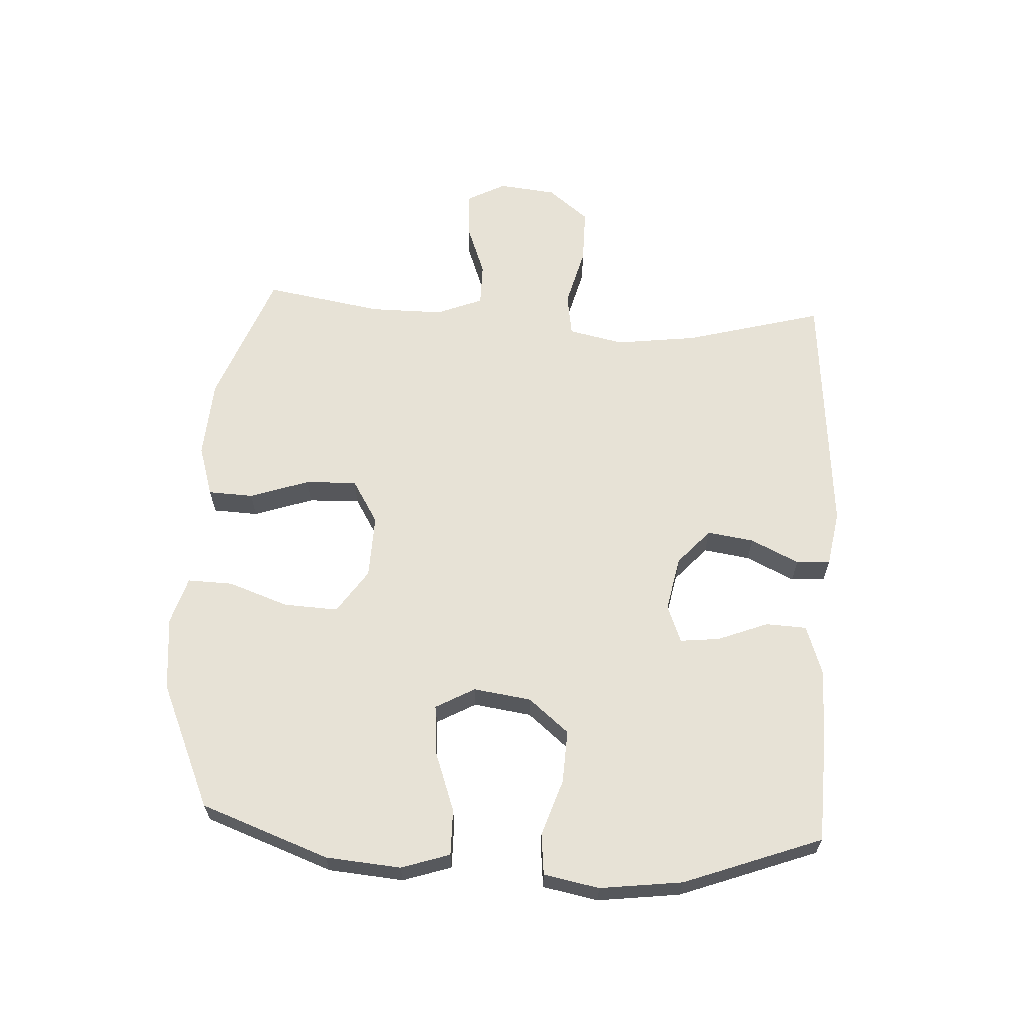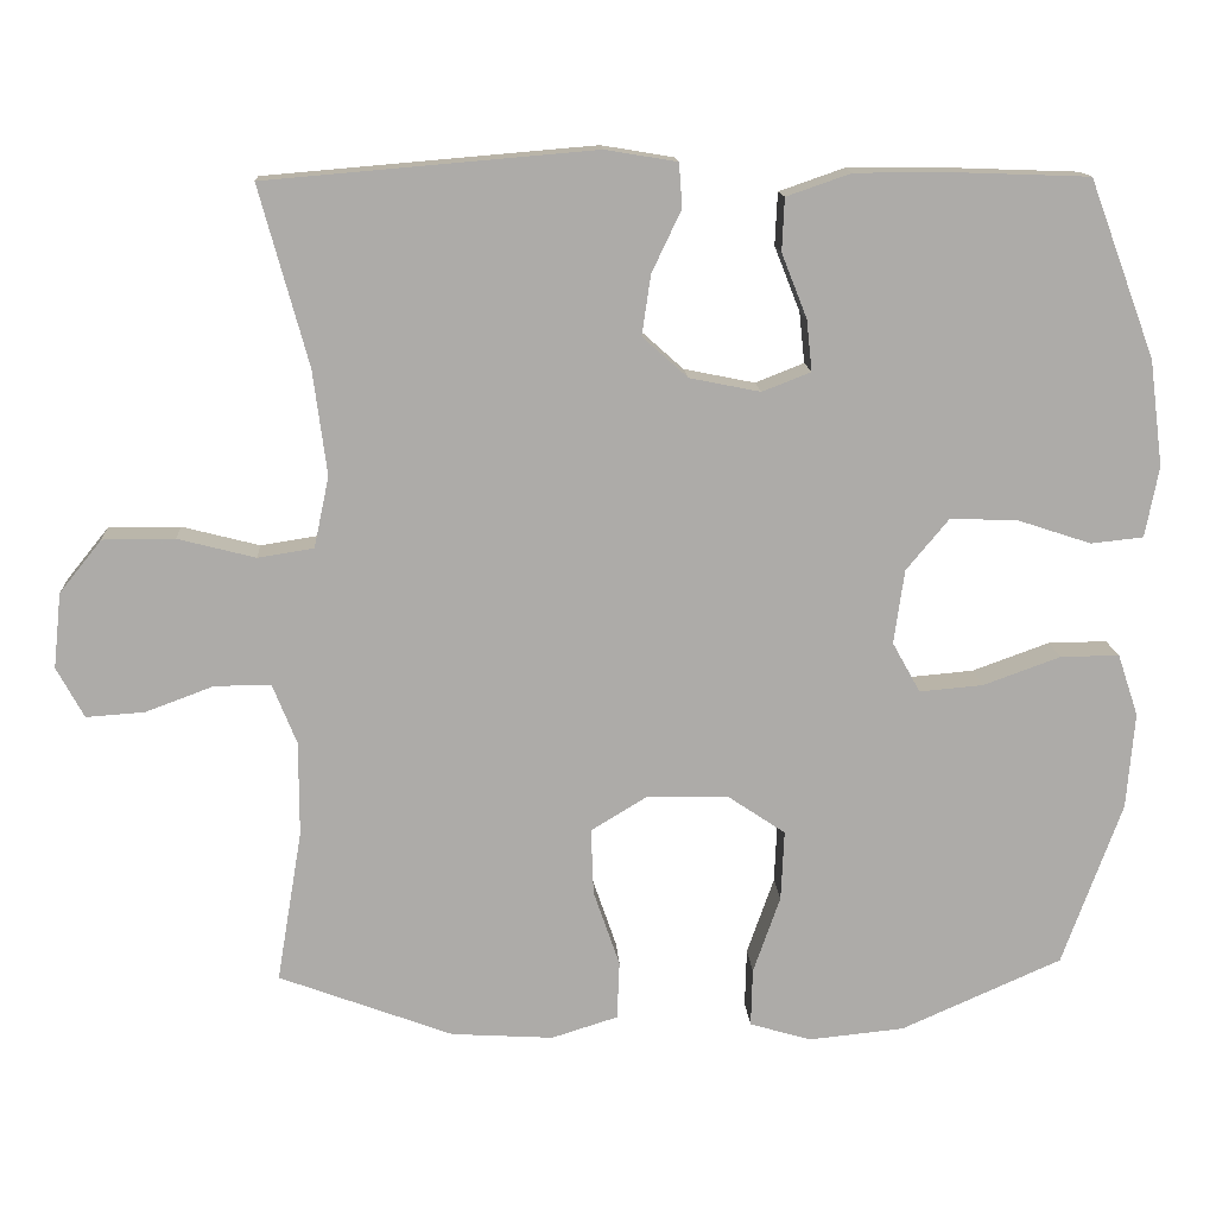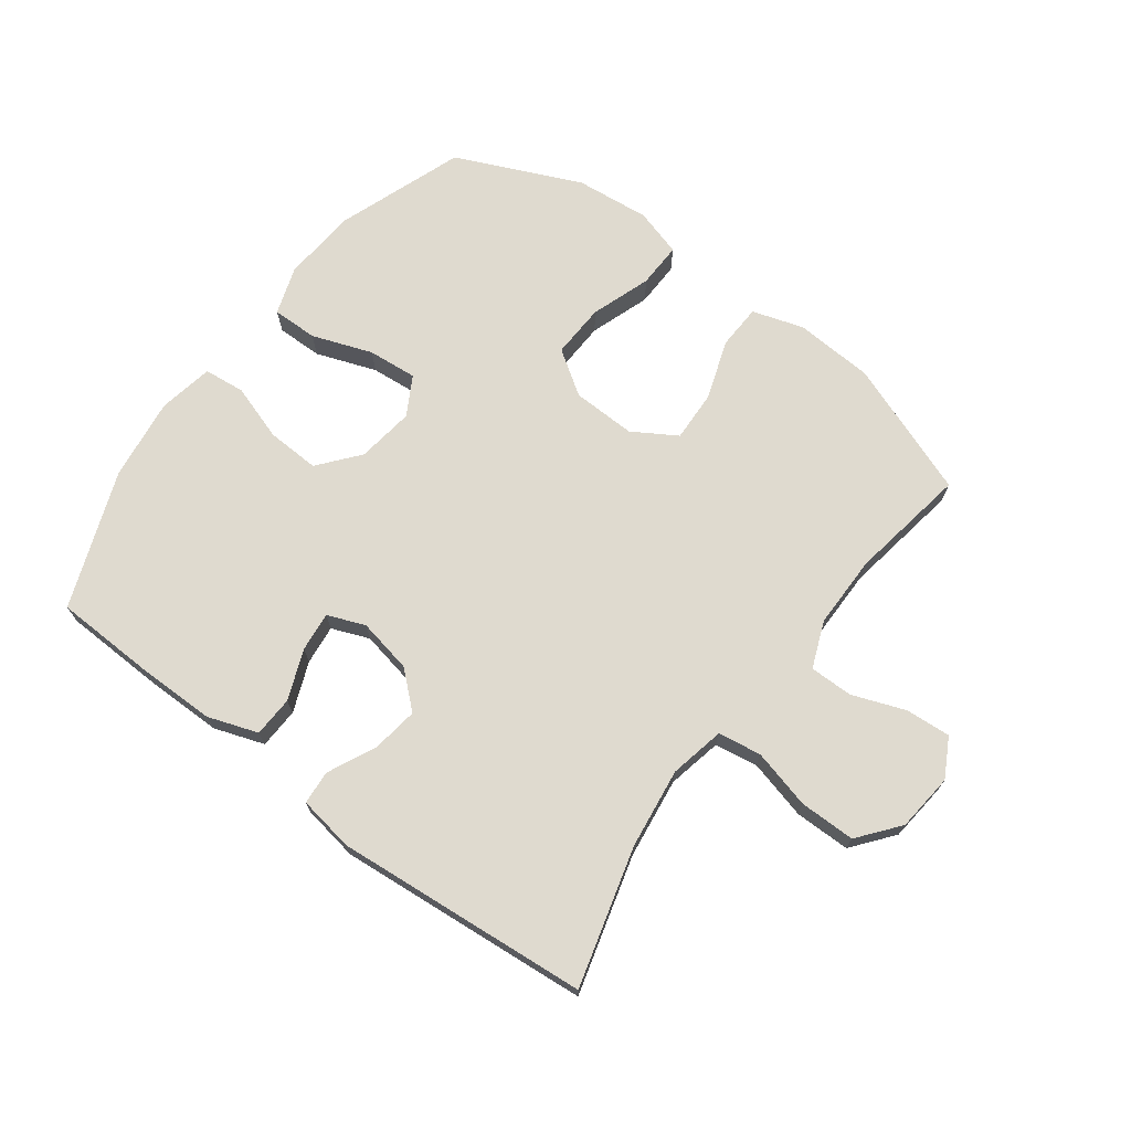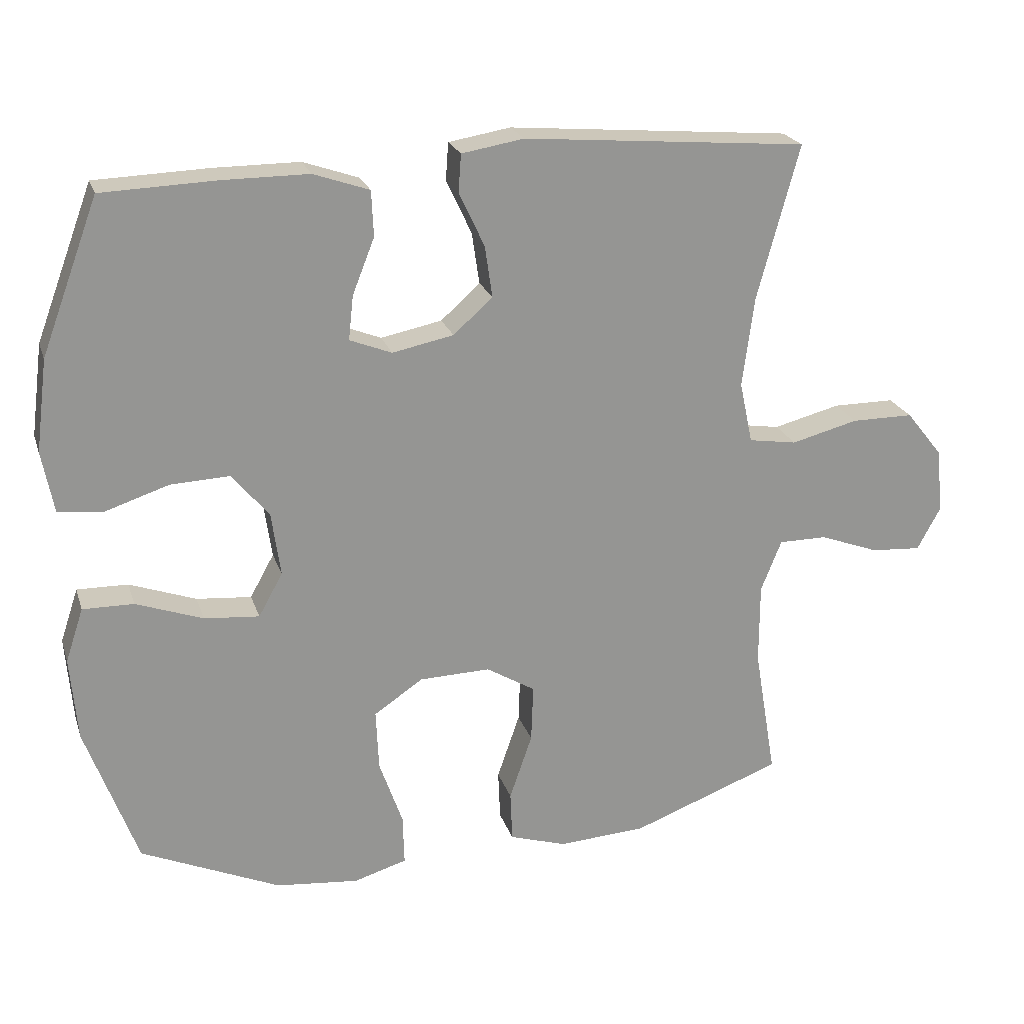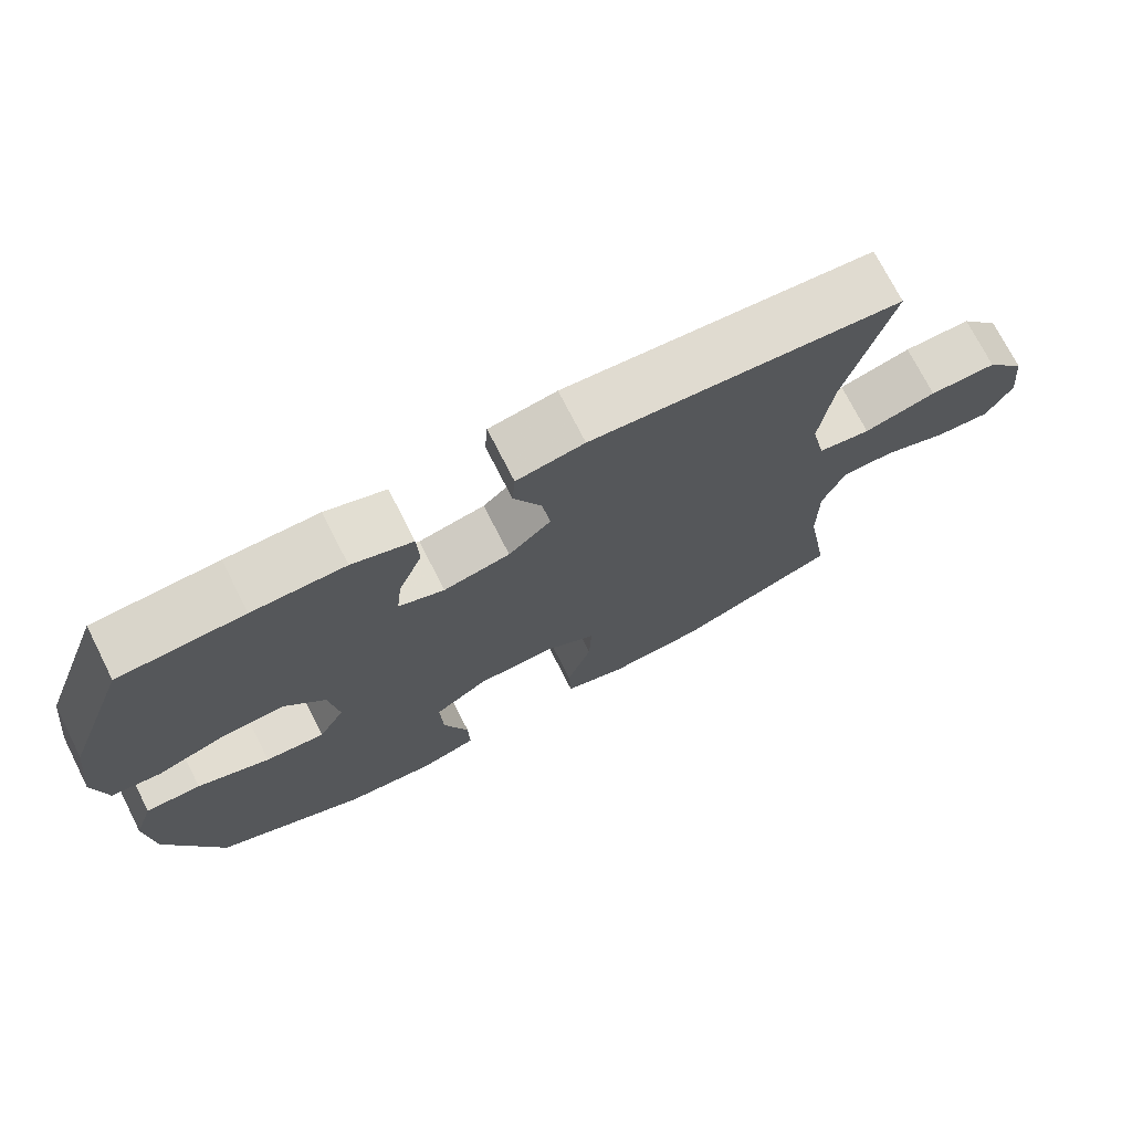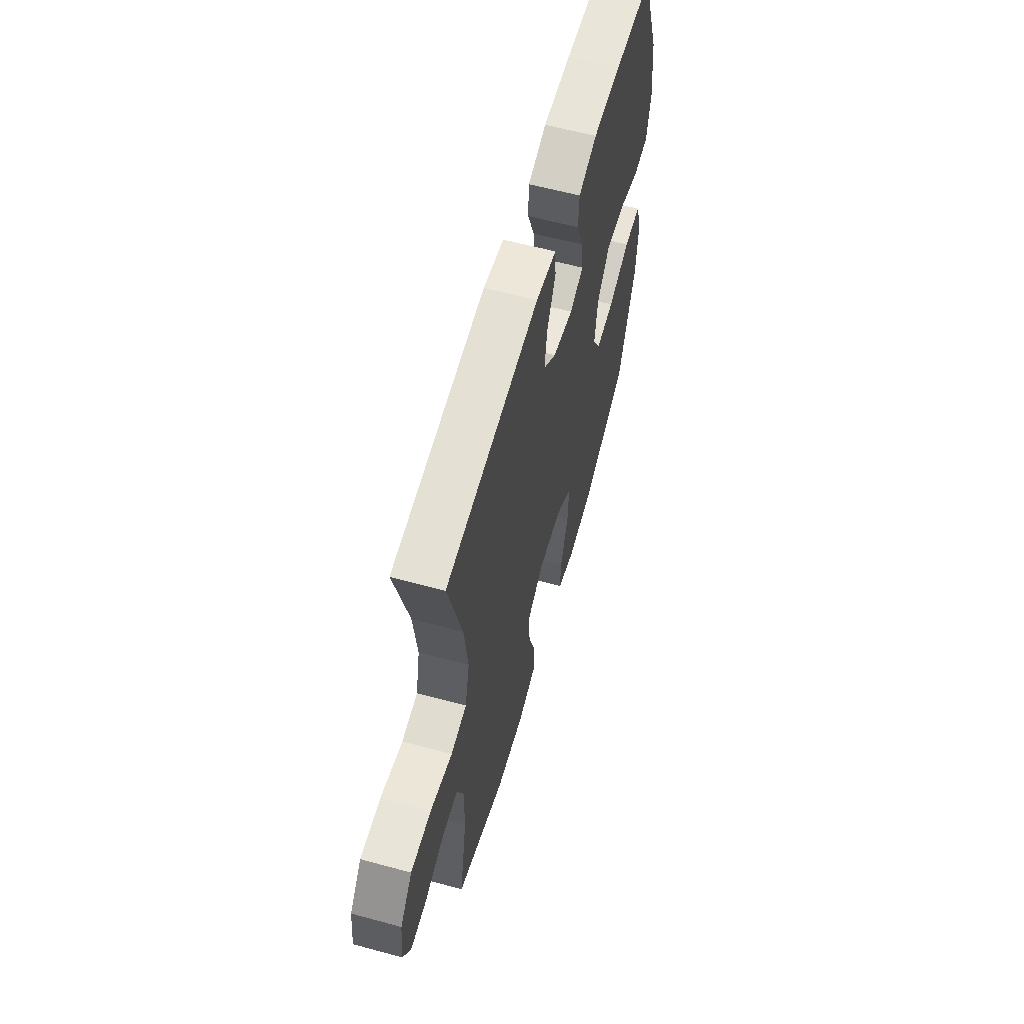
<metadata>
{"format":"obj","ext":"obj","renderer":"f3d","projection":"perspective","resolution":1024,"background":"white","views":[{"elev":62.9,"azim":-86.7,"up":"+Y"},{"elev":13.8,"azim":176.5,"up":"+Z"},{"elev":70.8,"azim":36.6,"up":"+Y"},{"elev":22.4,"azim":-15.9,"up":"+Z"},{"elev":73.1,"azim":-26.9,"up":"+Z"},{"elev":60.2,"azim":105.6,"up":"+Z"}]}
</metadata>
<code>
v -0.5 0.07 0.5
v -0.334 0.07 0.506
v -0.21 0.07 0.506
v -0.129 0.07 0.478
v -0.126 0.07 0.412
v -0.158 0.07 0.331
v -0.165 0.07 0.267
v -0.104 0.07 0.243
v -0.015 0.07 0.261
v 0.042 0.07 0.312
v 0.031 0.07 0.387
v -0.006 0.07 0.465
v -0.002 0.07 0.52
v 0.088 0.07 0.535
v 0.5 0.07 0.5
v 0.439 0.07 0.276
v 0.422 0.07 0.145
v 0.441 0.07 0.056
v 0.511 0.07 0.045
v 0.608 0.07 0.07
v 0.698 0.07 0.07
v 0.751 0.07 0.004
v 0.761 0.07 -0.09
v 0.727 0.07 -0.153
v 0.654 0.07 -0.148
v 0.568 0.07 -0.116
v 0.498 0.07 -0.116
v 0.468 0.07 -0.191
v 0.468 0.07 -0.309
v 0.5 0.07 -0.5
v 0.282 0.07 -0.582
v 0.154 0.07 -0.59
v 0.071 0.07 -0.564
v 0.068 0.07 -0.491
v 0.101 0.07 -0.395
v 0.104 0.07 -0.312
v 0.033 0.07 -0.269
v -0.07 0.07 -0.272
v -0.141 0.07 -0.32
v -0.137 0.07 -0.408
v -0.103 0.07 -0.505
v -0.101 0.07 -0.578
v -0.178 0.07 -0.601
v -0.298 0.07 -0.589
v -0.5 0.07 -0.5
v -0.575 0.07 -0.294
v -0.585 0.07 -0.173
v -0.559 0.07 -0.095
v -0.485 0.07 -0.096
v -0.388 0.07 -0.131
v -0.308 0.07 -0.138
v -0.273 0.07 -0.075
v -0.286 0.07 0.018
v -0.34 0.07 0.083
v -0.426 0.07 0.079
v -0.517 0.07 0.049
v -0.583 0.07 0.056
v -0.6 0.07 0.145
v -0.583 0.07 0.278
v -0.5 0 0.5
v -0.334 0 0.506
v -0.21 0 0.506
v -0.129 0 0.478
v -0.126 0 0.412
v -0.158 0 0.331
v -0.165 0 0.267
v -0.104 0 0.243
v -0.015 0 0.261
v 0.042 0 0.312
v 0.031 0 0.387
v -0.006 0 0.465
v -0.002 0 0.52
v 0.088 0 0.535
v 0.5 0 0.5
v 0.439 0 0.276
v 0.422 0 0.145
v 0.441 0 0.056
v 0.511 0 0.045
v 0.608 0 0.07
v 0.698 0 0.07
v 0.751 0 0.004
v 0.761 0 -0.09
v 0.727 0 -0.153
v 0.654 0 -0.148
v 0.568 0 -0.116
v 0.498 0 -0.116
v 0.468 0 -0.191
v 0.468 0 -0.309
v 0.5 0 -0.5
v 0.282 0 -0.582
v 0.154 0 -0.59
v 0.071 0 -0.564
v 0.068 0 -0.491
v 0.101 0 -0.395
v 0.104 0 -0.312
v 0.033 0 -0.269
v -0.07 0 -0.272
v -0.141 0 -0.32
v -0.137 0 -0.408
v -0.103 0 -0.505
v -0.101 0 -0.578
v -0.178 0 -0.601
v -0.298 0 -0.589
v -0.5 0 -0.5
v -0.575 0 -0.294
v -0.585 0 -0.173
v -0.559 0 -0.095
v -0.485 0 -0.096
v -0.388 0 -0.131
v -0.308 0 -0.138
v -0.273 0 -0.075
v -0.286 0 0.018
v -0.34 0 0.083
v -0.426 0 0.079
v -0.517 0 0.049
v -0.583 0 0.056
v -0.6 0 0.145
v -0.583 0 0.278
f 55 56 57 58
f 54 55 58 59
f 47 48 49 50
f 47 50 51
f 46 47 51
f 45 46 51
f 44 45 51 52
f 40 41 42 43
f 39 40 43 44
f 32 33 34 35
f 32 35 36
f 29 30 31 32
f 28 29 32 36
f 27 28 36 37
f 23 24 25 26
f 23 26 27
f 22 23 27
f 19 20 21 22
f 18 19 22 27
f 13 14 15 16
f 11 12 13 16
f 10 11 16 17
f 9 10 17 18
f 3 4 5 6
f 3 6 7
f 2 3 7
f 54 59 1 2
f 53 54 2 7
f 52 53 7 8
f 39 44 52 8
f 38 39 8 9
f 27 37 38
f 9 18 27 38
f 117 116 115 114
f 118 117 114 113
f 109 108 107 106
f 110 109 106
f 110 106 105
f 110 105 104
f 111 110 104 103
f 102 101 100 99
f 103 102 99 98
f 94 93 92 91
f 95 94 91
f 91 90 89 88
f 95 91 88 87
f 96 95 87 86
f 85 84 83 82
f 86 85 82
f 86 82 81
f 81 80 79 78
f 86 81 78 77
f 75 74 73 72
f 75 72 71 70
f 76 75 70 69
f 77 76 69 68
f 65 64 63 62
f 66 65 62
f 66 62 61
f 61 60 118 113
f 66 61 113 112
f 67 66 112 111
f 67 111 103 98
f 68 67 98 97
f 97 96 86
f 97 86 77 68
f 1 60 61 2
f 2 61 62 3
f 3 62 63 4
f 4 63 64 5
f 5 64 65 6
f 6 65 66 7
f 7 66 67 8
f 8 67 68 9
f 9 68 69 10
f 10 69 70 11
f 11 70 71 12
f 12 71 72 13
f 13 72 73 14
f 14 73 74 15
f 15 74 75 16
f 16 75 76 17
f 17 76 77 18
f 18 77 78 19
f 19 78 79 20
f 20 79 80 21
f 21 80 81 22
f 22 81 82 23
f 23 82 83 24
f 24 83 84 25
f 25 84 85 26
f 26 85 86 27
f 27 86 87 28
f 28 87 88 29
f 29 88 89 30
f 30 89 90 31
f 31 90 91 32
f 32 91 92 33
f 33 92 93 34
f 34 93 94 35
f 35 94 95 36
f 36 95 96 37
f 37 96 97 38
f 38 97 98 39
f 39 98 99 40
f 40 99 100 41
f 41 100 101 42
f 42 101 102 43
f 43 102 103 44
f 44 103 104 45
f 45 104 105 46
f 46 105 106 47
f 47 106 107 48
f 48 107 108 49
f 49 108 109 50
f 50 109 110 51
f 51 110 111 52
f 52 111 112 53
f 53 112 113 54
f 54 113 114 55
f 55 114 115 56
f 56 115 116 57
f 57 116 117 58
f 58 117 118 59
f 59 118 60 1

</code>
